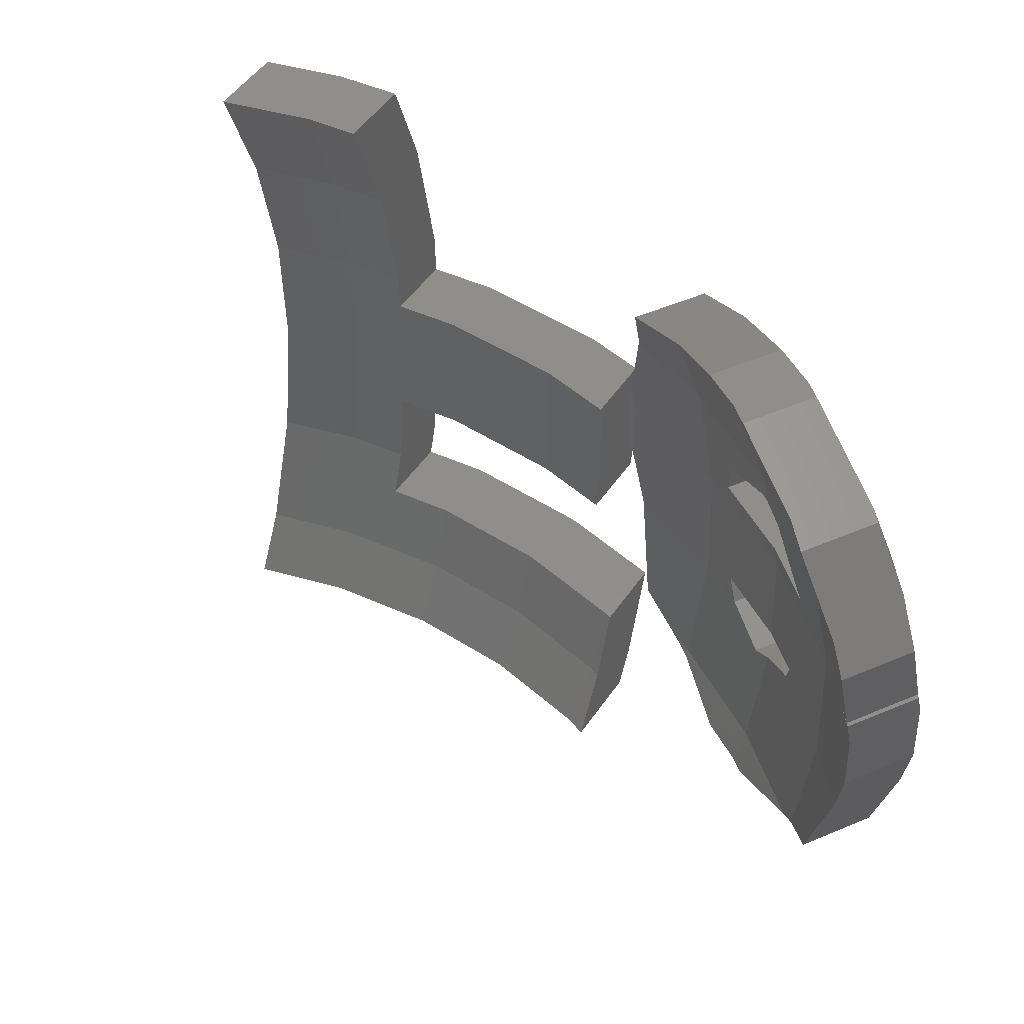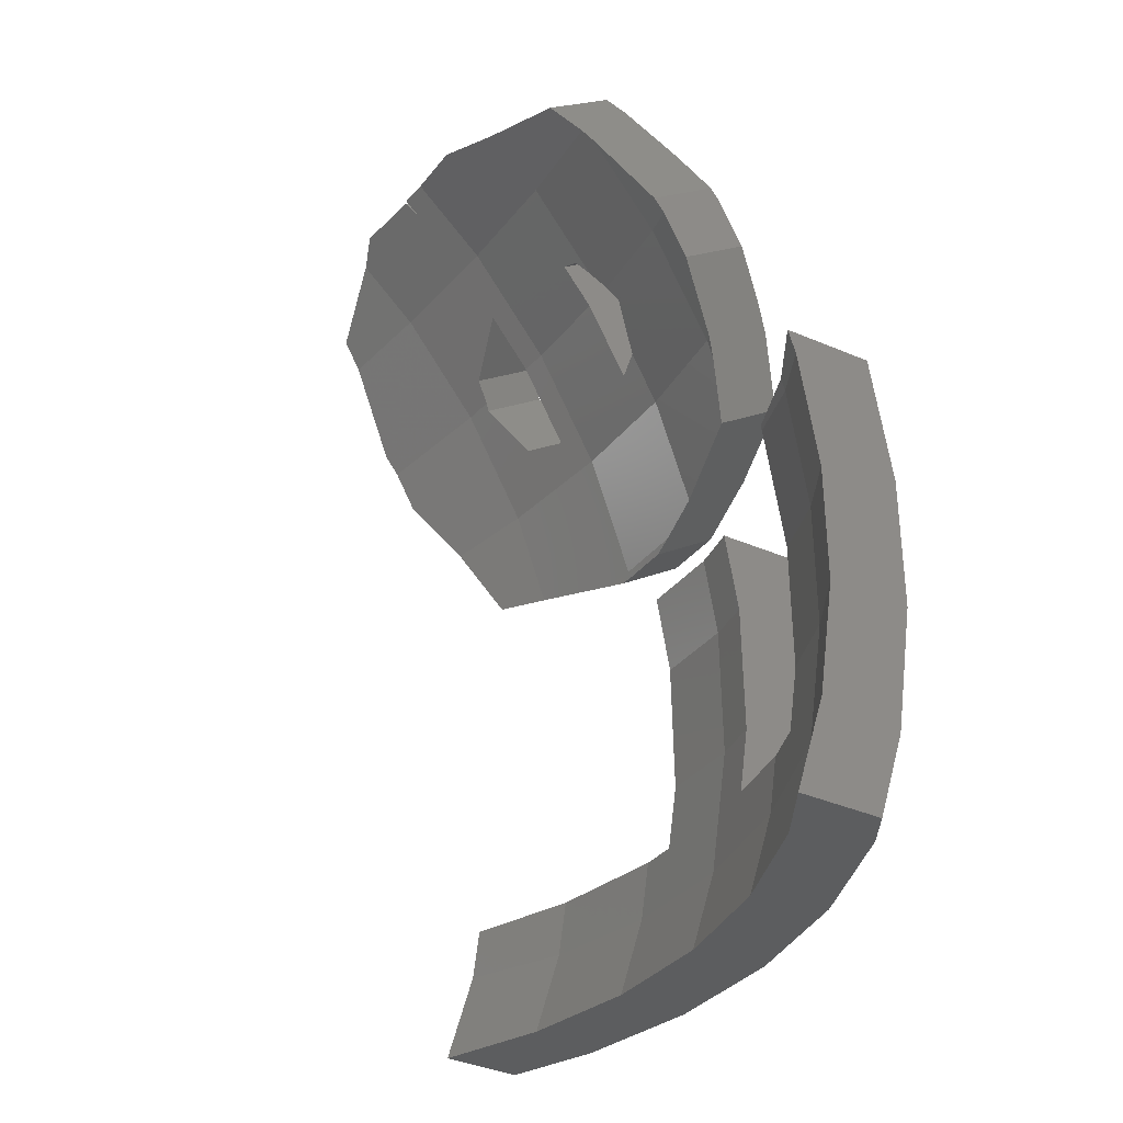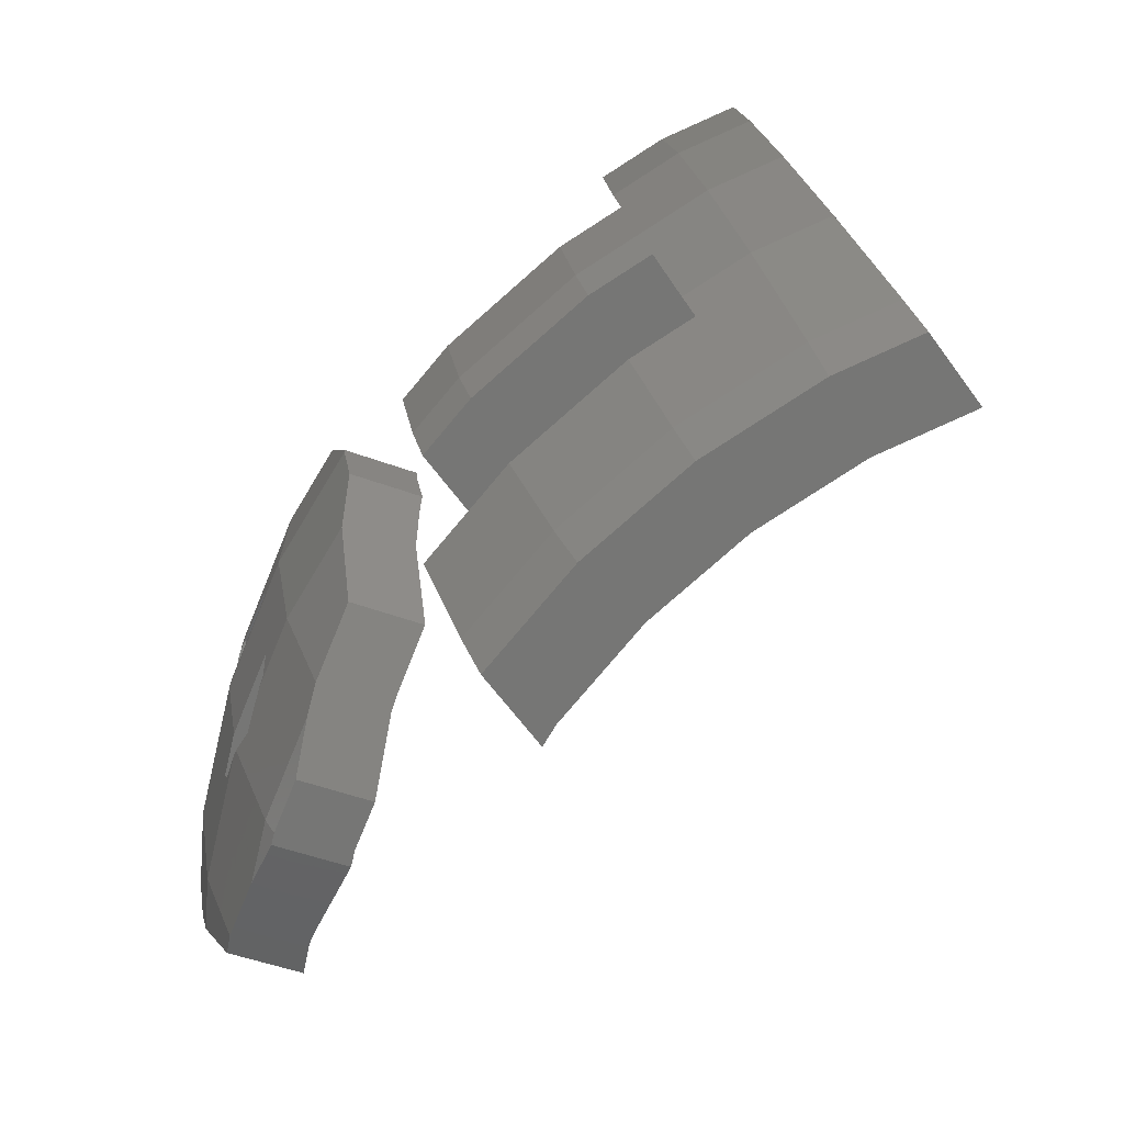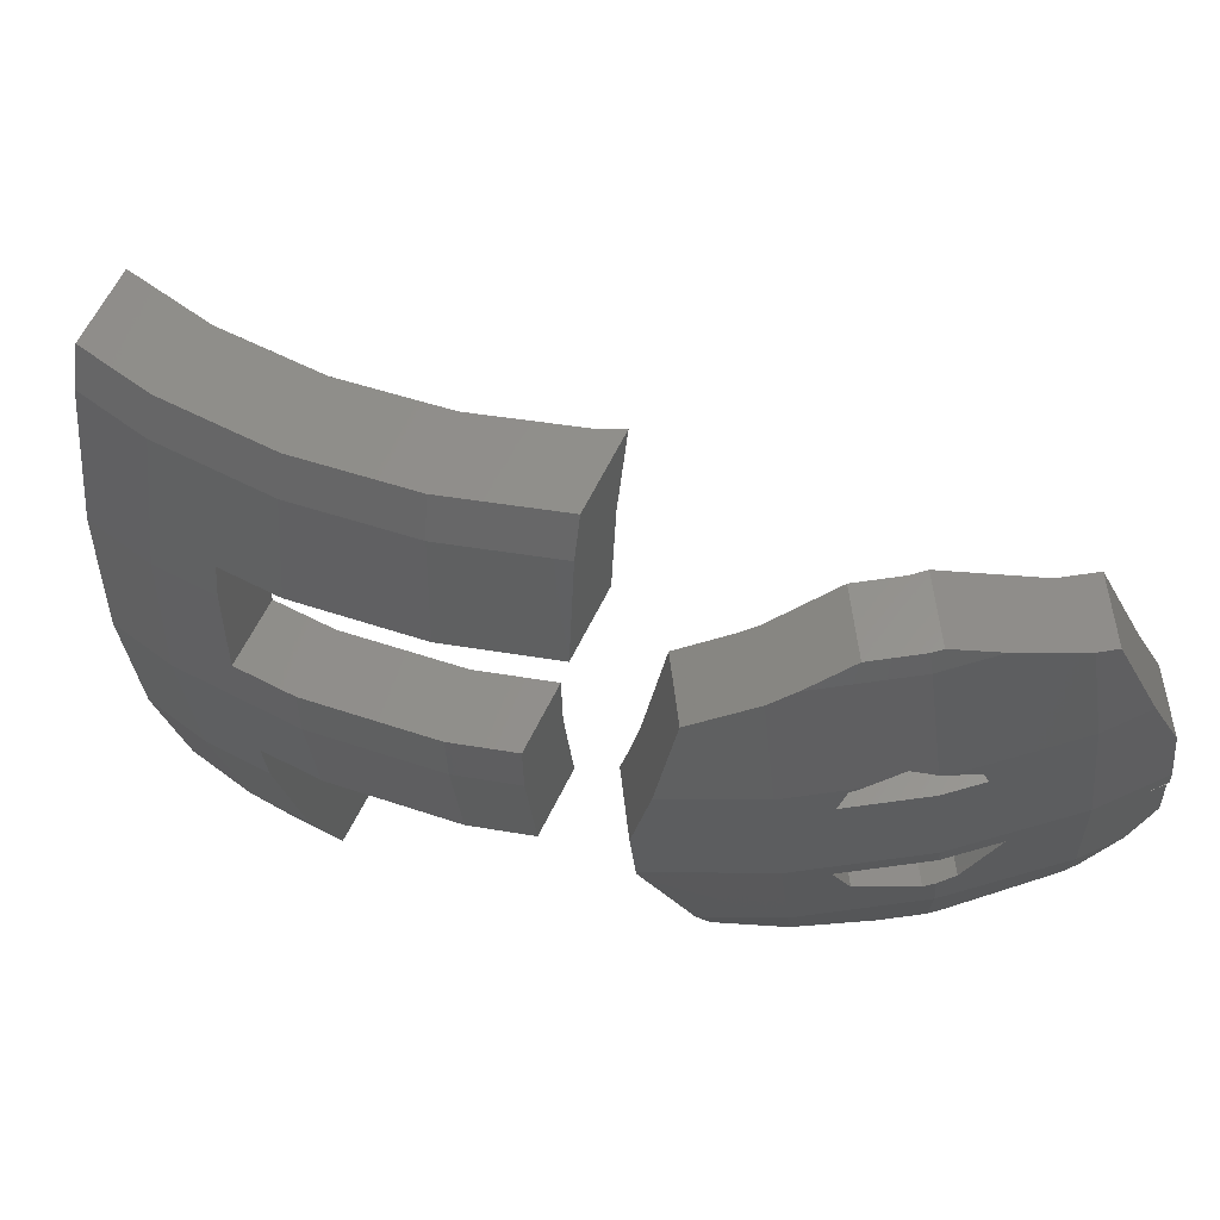
<metadata>
{"format":"stl","ext":"stl","renderer":"f3d","projection":"perspective","resolution":1024,"background":"white","views":[{"elev":-63.3,"azim":-20.9,"up":"+Z"},{"elev":66.4,"azim":-56.4,"up":"+Y"},{"elev":42.9,"azim":148.7,"up":"+Z"},{"elev":29.3,"azim":56.2,"up":"+Y"}]}
</metadata>
<code>
# stl→obj: 287 verts, 574 faces
v 4.236 -6.773 26.16
v 5.694 -7.547 26.59
v 4.704 -7.348 27.1
v 5.226 -6.973 25.65
v 7.61 -7.785 25.26
v 6.989 -7.191 24.43
v 8.432 -7.811 24.5
v 7.952 -7.222 23.54
v 5.269 -4.714 26.76
v 5.492 -5.245 27.84
v 6.481 -5.444 27.33
v 5.018 -4.663 26.88
v 6.695 -4.948 25.9
v 7.771 -5.604 26.44
v 6.008 -4.862 26.38
v 7.754 -5.079 25.17
v 8.382 -5.68 26.01
v 8.933 -5.698 25.5
v 8.706 -5.11 24.29
v 9.218 -5.707 25.24
v 8.733 -5.111 24.27
v 8.723 -5.144 24.26
v 8.485 -5.918 24.07
v 8.998 -6.425 25.07
v 3.69 -0.3898 28.24
v 4.338 -0.2263 29.28
v 3.8 0.4347 28.2
v 3.635 -0.8009 28.26
v 4.241 -0.949 29.32
v 3.948 -2.295 29.2
v 3.305 -2.318 28.13
v 3.175 -2.914 28.07
v 3.741 -3.246 29.11
v 3.44 -4.225 28.88
v 2.76 -4.265 27.75
v 3.067 -5.44 28.59
v 2.554 -4.933 27.59
v 1.789 -6.808 26.83
v 2.235 -7.479 27.76
v 1.494 -7.366 26.49
v 1.698 -8.493 27.14
v 0.8969 -8.494 25.8
v 1.265 -9.311 26.64
v 0.6158 -8.904 25.44
v 0.8173 -9.965 26.07
v -0.03595 -9.855 24.61
v 0.468 -10.47 25.62
v 6.067 -3.234 28.25
v 5.393 -3.454 27.18
v 5.575 -2.63 27.26
v 5.948 -3.771 28.19
v 5.103 -4.39 26.95
v 5.622 -4.824 27.94
v 1.18 -10.67 25.38
v 1.293 -10.21 24.16
v 1.734 -10.82 25.19
v 1.416 -10.25 24.12
v 2.264 -10.92 24.93
v 2.188 -10.4 23.73
v 2.68 -11.01 24.71
v 4.003 -7.344 25.92
v 4.438 -8 26.83
v 3.528 -8.249 25.38
v 3.936 -8.954 26.25
v 3.115 -9.034 24.9
v 3.472 -9.836 25.72
v 2.655 -9.713 24.32
v 2.914 -10.66 25.01
v 6.565 -2.83 26.76
v 7.057 -3.434 27.74
v 6.608 -3.343 27.97
v 7.474 -3.485 27.45
v 7.612 -2.96 26.03
v 8.904 -3.663 26.46
v 8.251 -3.039 25.58
v 9.194 -3.069 24.71
v 10.19 -3.704 25.27
v 9.769 -3.088 24.18
v 10.32 -3.708 25.15
v 9.815 -3.084 24.13
v 5.341 0.01861 27.68
v 5.681 -0.5888 28.83
v 6.225 -0.6983 28.55
v 4.558 0.2301 27.94
v 6.091 -0.1322 27.3
v 7.545 -0.964 27.88
v 7.885 -0.4267 26.23
v 8.773 -1.116 27.03
v 7.02 -0.3194 26.83
v 8.582 -0.5132 25.74
v 9.278 -1.179 26.68
v 9.209 -0.5334 25.16
v 10.38 -1.215 25.66
v 9.987 -0.5583 24.45
v 10.8 -1.228 25.27
v 10.24 -0.5365 24.14
v 10.12 -1.486 24.21
v 10.73 -1.797 25.3
v 10.09 -1.787 24.23
v 10.71 -1.951 25.31
v 12.84 -7.536 16.15
v 11.77 -6.998 16.02
v 12.76 -7.605 16.52
v 11.84 -6.929 15.65
v 10.96 -8.312 15.28
v 11.77 -9.191 15.83
v 11.59 -9.394 15.87
v 12.29 -8.427 15.67
v 11.3 -7.82 15.18
v 10.56 -8.764 15.35
v 11.06 -7.54 18.06
v 11.71 -8.511 18.62
v 12.02 -8.126 18.54
v 10.76 -7.917 18.14
v 11.23 -9.109 18.74
v 10.27 -8.524 18.26
v 11.81 -6.982 15.62
v 12.54 -8.009 15.89
v 8.222 -10.58 18.12
v 9.325 -11.15 18.42
v 9.207 -11.18 18.61
v 8.614 -10.48 17.49
v 9.64 -11.07 17.91
v 8.666 -10.45 17.37
v 9.759 -11.01 17.64
v 8.764 -10.4 17.14
v 10.01 -10.83 17.31
v 9.712 -9.713 15.89
v 10.87 -10.2 16.17
v 9.944 -9.458 15.46
v 10.97 -10.09 15.98
v 7.31 -10.1 20.74
v 8.322 -10.69 21.26
v 7.323 -10.08 20.76
v 8.309 -10.71 21.24
v 10.27 -9.091 15.41
v 11.3 -9.721 15.92
v 7.431 -10.16 20.45
v 8.812 -10.98 20.04
v 7.861 -10.39 19.43
v 7.992 -10.46 18.95
v 10.6 -9.149 20.12
v 9.605 -8.541 19.79
v 10.55 -9.121 20.27
v 9.612 -8.545 19.77
v 10.9 -9.339 19.15
v 9.957 -8.759 18.68
v 7.41 -9.922 20.93
v 8.557 -10.27 21.71
v 8.573 -10.23 21.75
v 7.582 -9.62 21.26
v 11.05 -9.26 19
v 10.05 -8.708 18.58
v 11.35 -9.67 15.91
v 10.31 -9.048 15.4
v 8.064 -8.296 22.46
v 9.068 -8.762 23.05
v 8.1 -8.17 22.56
v 7.759 -9.198 21.66
v 7.667 -9.471 21.42
v 10.77 -8.551 20.82
v 9.824 -7.971 20.35
v 12.46 -5.641 16.18
v 13.63 -5.693 17.15
v 13.44 -6.24 16.67
v 12.65 -5.093 16.66
v 12.87 -7.49 16.13
v 12.04 -6.613 15.77
v 13.03 -7.22 16.27
v 11.88 -6.883 15.64
v 11.45 -5.912 19.86
v 11.66 -6.67 21.51
v 12.43 -6.475 20.26
v 10.72 -6.097 21.04
v 12.72 -6.322 19.6
v 11.77 -5.743 19.12
v 13.04 -7.204 16.27
v 12.1 -6.523 15.82
v 8.251 -7.81 22.82
v 9.184 -8.482 23.27
v 9.55 -7.586 23.63
v 8.583 -6.995 23.15
v 8.186 -7.915 22.76
v 9.137 -8.56 23.22
v 8.158 -7.961 22.74
v 8.802 -6.688 23.19
v 9.997 -6.889 23.71
v 9.047 -6.308 23.23
v 9.106 -8.651 23.14
v 10.39 -7.829 19.44
v 11.42 -8.387 19.77
v 10.62 -7.77 19.06
v 11.61 -8.34 19.47
v 11.75 -8.267 19.15
v 10.8 -7.678 18.66
v 13.77 -5.284 17.5
v 12.76 -4.757 16.95
v 13.89 -4.522 18.05
v 12.9 -3.916 17.56
v 12.78 -6.089 19.79
v 11.84 -5.51 19.32
v 9.797 -4.826 23.31
v 10.7 -5.545 23.78
v 10.76 -5.415 23.79
v 9.294 -5.922 23.27
v 10.3 -6.42 23.76
v 10.97 -5.695 21.04
v 11.91 -6.262 21.51
v 10.97 -5.689 21.04
v 13.56 -3.609 20.19
v 12.25 -2.812 20.56
v 13.25 -3.42 21.05
v 12.8 -3.148 19.02
v 13.81 -3.768 19.31
v 12.86 -3.185 18.82
v 13.92 -3.835 18.93
v 12.89 -3.2 18.73
v 12.92 -3.221 18.52
v 13.99 -3.876 18.51
v 13 -3.27 18.02
v 10.79 -3.817 22.67
v 11.02 -4.849 23.81
v 11.64 -4.474 23.25
v 11 -3.67 22.46
v 11.9 -4.321 23.02
v 11.98 -4.246 22.92
v 12.2 -4.067 22.67
v 10.06 -4.261 23.33
v 11.7 -2.983 21.53
v 12.68 -3.585 22.02
v 11.82 -2.953 21.34
v 12.14 -2.871 20.81
v 13.17 -3.463 21.24
v 13 -3.288 18.01
v 13.99 -3.895 18.5
v 12.94 -3.608 17.78
v 11.5 -5.249 20.41
v 12.58 -5.925 20.58
v 12.45 -5.829 20.88
v 11.65 -5.356 20.07
v 12.63 -5.959 20.47
v 12.64 -5.968 20.43
v 12.66 -5.989 20.33
v 11.68 -5.385 19.94
v 11.77 -5.45 19.65
v 12.06 -6.157 21.35
v 11.5 -5.25 20.41
v 9.926 -4.547 23.32
v 13.53 -5.533 18.35
v 12.7 -7.571 17.51
v 11.78 -8.054 19.62
v 10.56 -8.364 21.6
v 9.468 -10.2 20.6
v 5.536 -1.298 28.88
v 7.445 -1.683 27.91
v 9.221 -1.903 26.68
v 11.56 -9.423 16.62
v 4.928 -3.566 28.71
v 6.26 -6.161 27.16
v 8.176 -6.399 25.83
v 13.14 -3.829 21.15
v 10.66 -9.894 18.67
v 11.39 -6.325 22.43
v 4.199 -5.746 28.2
v 3.367 -7.784 27.37
v 2.452 -9.631 26.24
v 12.08 -3.523 20.66
v 6.849 -1.548 26.88
v 4.534 -3.281 27.61
v 5.759 -5.668 26.19
v 3.864 -5.286 27.15
v 3.098 -7.162 26.38
v 2.256 -8.861 25.34
v 8.711 -9.38 20.15
v 9.715 -7.695 21.07
v 5.093 -1.195 27.77
v 9.954 -1.798 24.39
v 8.483 -1.751 25.74
v 10.48 -5.819 21.84
v 8.343 -7.813 22.73
v 10.84 -7.41 19.25
v 7.522 -5.887 24.96
v 9.806 -9.103 18.38
v 10.63 -8.669 16.49
v 12.45 -5.09 18.08
v 10.99 -3.801 22.43
v 11.69 -6.966 17.31
f 1 2 3
f 4 2 1
f 4 5 2
f 6 5 4
f 5 6 7
f 7 6 8
f 9 10 11
f 10 9 12
f 13 11 14
f 11 15 9
f 16 14 17
f 11 13 15
f 16 17 18
f 19 18 20
f 14 16 13
f 18 19 16
f 19 20 21
f 20 22 21
f 20 23 22
f 24 23 20
f 24 8 23
f 8 24 7
f 25 26 27
f 28 26 25
f 28 29 26
f 28 30 29
f 31 30 28
f 32 30 31
f 32 33 30
f 32 34 33
f 35 34 32
f 36 35 37
f 35 36 34
f 38 36 37
f 39 38 40
f 38 39 36
f 40 41 39
f 42 41 40
f 43 42 44
f 42 43 41
f 45 44 46
f 44 45 43
f 45 46 47
f 48 49 50
f 51 49 48
f 51 52 49
f 53 52 51
f 52 53 12
f 12 53 10
f 46 54 47
f 54 55 56
f 57 56 55
f 54 46 55
f 56 57 58
f 59 58 57
f 58 59 60
f 3 61 1
f 62 61 3
f 62 63 61
f 64 63 62
f 64 65 63
f 66 65 64
f 65 66 67
f 68 67 66
f 67 68 59
f 59 68 60
f 69 70 71
f 50 71 48
f 71 50 69
f 70 69 72
f 73 72 69
f 72 73 74
f 75 74 73
f 76 74 75
f 74 76 77
f 78 77 76
f 77 78 79
f 79 78 80
f 81 82 83
f 82 84 26
f 26 84 27
f 85 83 86
f 82 81 84
f 83 85 81
f 87 86 88
f 86 89 85
f 90 88 91
f 86 87 89
f 88 90 87
f 92 91 93
f 94 93 95
f 91 92 90
f 93 94 92
f 94 95 96
f 95 97 96
f 98 97 95
f 97 98 99
f 100 99 98
f 100 80 99
f 80 100 79
f 101 102 103
f 102 101 104
f 105 106 107
f 106 105 108
f 108 105 109
f 105 107 110
f 111 112 113
f 112 111 114
f 112 114 115
f 115 114 116
f 117 101 118
f 109 118 108
f 101 117 104
f 118 109 117
f 119 120 121
f 122 120 119
f 120 122 123
f 124 123 122
f 123 124 125
f 125 124 126
f 126 127 125
f 128 127 126
f 127 128 129
f 130 129 128
f 129 130 131
f 132 133 134
f 133 132 135
f 131 136 137
f 136 131 130
f 138 135 132
f 138 139 135
f 140 139 138
f 141 139 140
f 141 121 139
f 121 141 119
f 142 143 144
f 142 145 143
f 146 145 142
f 145 146 147
f 148 149 150
f 148 150 151
f 149 148 133
f 133 148 134
f 116 152 115
f 152 116 146
f 146 153 147
f 146 116 153
f 154 110 107
f 137 110 154
f 137 155 110
f 155 137 136
f 156 157 158
f 159 157 156
f 157 159 150
f 160 150 159
f 150 160 151
f 143 161 144
f 161 143 162
f 163 164 165
f 164 163 166
f 167 168 169
f 168 167 170
f 171 172 173
f 172 171 174
f 175 171 173
f 171 175 176
f 168 177 169
f 177 178 165
f 165 178 163
f 177 168 178
f 179 180 181
f 179 181 182
f 183 180 179
f 180 183 184
f 184 183 185
f 186 187 188
f 187 186 181
f 181 186 182
f 158 184 185
f 184 158 189
f 189 158 157
f 102 167 103
f 167 102 170
f 190 161 162
f 161 190 191
f 192 191 190
f 191 192 193
f 193 192 194
f 195 194 192
f 195 113 194
f 113 195 111
f 166 196 164
f 196 197 198
f 198 197 199
f 196 166 197
f 176 200 201
f 200 176 175
f 202 203 204
f 203 205 206
f 203 202 205
f 206 205 187
f 187 205 188
f 207 208 172
f 208 207 209
f 207 172 174
f 210 211 212
f 213 210 214
f 210 213 211
f 215 214 216
f 214 215 213
f 216 217 215
f 216 218 217
f 219 218 216
f 218 219 220
f 221 222 223
f 224 223 225
f 224 225 226
f 224 226 227
f 222 221 228
f 223 224 221
f 229 227 230
f 227 229 224
f 230 231 229
f 232 230 233
f 232 233 212
f 230 232 231
f 232 212 211
f 234 219 235
f 219 234 220
f 199 235 198
f 235 236 234
f 235 199 236
f 237 238 239
f 240 238 237
f 238 240 241
f 241 240 242
f 242 240 243
f 244 243 240
f 244 200 243
f 245 200 244
f 200 245 201
f 209 246 208
f 247 246 209
f 246 247 239
f 239 247 237
f 248 222 228
f 222 248 204
f 204 248 202
f 200 249 243
f 175 249 200
f 175 250 249
f 251 175 173
f 175 251 250
f 161 251 252
f 251 161 191
f 253 161 252
f 144 253 142
f 161 253 144
f 29 30 254
f 255 72 256
f 72 255 70
f 77 256 74
f 257 127 129
f 254 48 71
f 258 48 254
f 48 258 51
f 259 14 11
f 14 259 260
f 257 108 118
f 108 257 106
f 230 261 233
f 261 230 227
f 93 100 98
f 256 93 91
f 93 256 100
f 91 88 256
f 260 7 24
f 7 260 5
f 259 5 260
f 5 259 2
f 18 24 20
f 24 18 260
f 251 194 113
f 113 250 251
f 112 250 113
f 250 112 257
f 257 137 154
f 129 137 257
f 137 129 131
f 251 193 194
f 115 257 112
f 262 115 152
f 115 262 257
f 251 191 193
f 253 146 142
f 146 253 262
f 152 146 262
f 125 262 123
f 127 262 125
f 262 127 257
f 263 208 246
f 263 172 208
f 252 172 263
f 172 252 251
f 173 172 251
f 100 77 79
f 77 100 256
f 259 3 2
f 264 3 259
f 265 3 264
f 3 265 62
f 36 265 264
f 265 36 39
f 39 41 265
f 62 265 64
f 53 264 10
f 10 259 11
f 259 10 264
f 258 53 51
f 53 258 264
f 261 212 233
f 212 261 210
f 103 169 177
f 103 177 250
f 169 103 167
f 257 103 250
f 103 257 118
f 101 103 118
f 249 164 196
f 250 164 249
f 164 250 165
f 165 250 177
f 68 58 60
f 120 262 253
f 262 120 123
f 121 253 139
f 253 121 120
f 189 180 184
f 189 252 180
f 252 189 253
f 187 263 206
f 181 263 187
f 181 252 263
f 252 181 180
f 241 210 261
f 242 210 241
f 210 242 214
f 263 223 203
f 223 263 225
f 263 203 206
f 266 64 265
f 64 266 66
f 41 266 265
f 266 41 43
f 34 36 264
f 204 223 222
f 223 204 203
f 34 258 33
f 258 34 264
f 30 258 254
f 258 30 33
f 256 72 74
f 255 71 70
f 71 255 254
f 257 107 106
f 107 257 154
f 45 47 54
f 133 253 149
f 135 253 133
f 253 135 139
f 157 253 189
f 150 253 157
f 253 150 149
f 238 227 226
f 227 238 261
f 261 238 241
f 226 246 239
f 226 263 246
f 263 226 225
f 226 239 238
f 43 56 266
f 43 54 56
f 54 43 45
f 58 266 56
f 266 68 66
f 266 58 68
f 82 254 83
f 17 14 260
f 18 17 260
f 255 88 86
f 88 255 256
f 83 255 86
f 255 83 254
f 95 93 98
f 214 249 216
f 243 214 242
f 214 243 249
f 216 235 219
f 216 198 235
f 249 198 216
f 198 249 196
f 29 82 26
f 82 29 254
f 267 211 213
f 211 267 232
f 50 268 69
f 50 269 268
f 269 50 49
f 1 270 4
f 1 271 270
f 272 1 61
f 1 272 271
f 32 269 35
f 55 273 57
f 44 273 55
f 273 44 42
f 89 87 268
f 232 267 231
f 234 218 220
f 218 234 236
f 274 159 275
f 159 274 160
f 276 84 81
f 276 25 84
f 25 276 28
f 76 277 78
f 277 76 278
f 40 273 42
f 279 202 248
f 202 279 205
f 179 280 183
f 275 171 281
f 174 279 207
f 171 275 174
f 174 275 279
f 89 268 85
f 16 22 23
f 22 16 19
f 16 23 282
f 6 270 282
f 270 6 4
f 40 272 273
f 272 40 38
f 269 31 276
f 31 269 32
f 67 57 273
f 57 67 59
f 283 124 122
f 124 283 284
f 285 215 217
f 245 215 285
f 215 245 244
f 267 229 231
f 286 229 267
f 229 286 224
f 224 286 221
f 283 119 141
f 119 283 122
f 65 67 273
f 287 111 281
f 287 114 111
f 114 287 284
f 281 111 195
f 134 138 132
f 138 134 148
f 162 281 190
f 281 162 275
f 274 162 143
f 162 274 275
f 274 143 145
f 272 37 271
f 37 272 38
f 28 276 31
f 268 73 69
f 282 13 16
f 13 282 270
f 136 284 155
f 128 136 130
f 136 128 284
f 284 126 124
f 126 284 128
f 285 201 245
f 285 176 201
f 287 176 285
f 281 176 287
f 176 281 171
f 247 267 237
f 237 267 240
f 267 247 286
f 244 213 215
f 213 244 267
f 267 244 240
f 78 99 80
f 99 78 277
f 248 221 286
f 221 248 228
f 248 286 279
f 274 151 160
f 151 274 148
f 148 274 138
f 138 274 140
f 275 156 280
f 156 275 159
f 279 188 205
f 279 186 188
f 280 279 275
f 279 280 186
f 209 286 247
f 279 209 207
f 209 279 286
f 97 99 277
f 274 141 140
f 141 274 283
f 27 84 25
f 49 52 269
f 15 270 9
f 15 13 270
f 280 182 186
f 182 280 179
f 8 282 23
f 282 8 6
f 270 12 9
f 12 271 269
f 271 12 270
f 52 12 269
f 271 35 269
f 35 271 37
f 63 272 61
f 272 63 273
f 63 65 273
f 284 109 105
f 109 284 117
f 117 102 104
f 102 117 284
f 102 168 170
f 168 102 178
f 178 102 287
f 287 102 284
f 110 284 105
f 284 110 155
f 166 285 197
f 287 166 163
f 287 163 178
f 166 287 285
f 285 218 236
f 285 236 199
f 285 199 197
f 218 285 217
f 153 283 147
f 274 147 283
f 147 274 145
f 281 192 190
f 284 116 114
f 283 116 284
f 116 283 153
f 281 195 192
f 94 277 92
f 21 22 19
f 97 94 96
f 94 97 277
f 280 185 183
f 280 158 185
f 158 280 156
f 276 268 269
f 276 85 268
f 85 276 81
f 278 92 277
f 92 278 90
f 278 87 90
f 87 278 268
f 73 278 75
f 278 73 268
f 76 75 278
f 44 55 46

</code>
